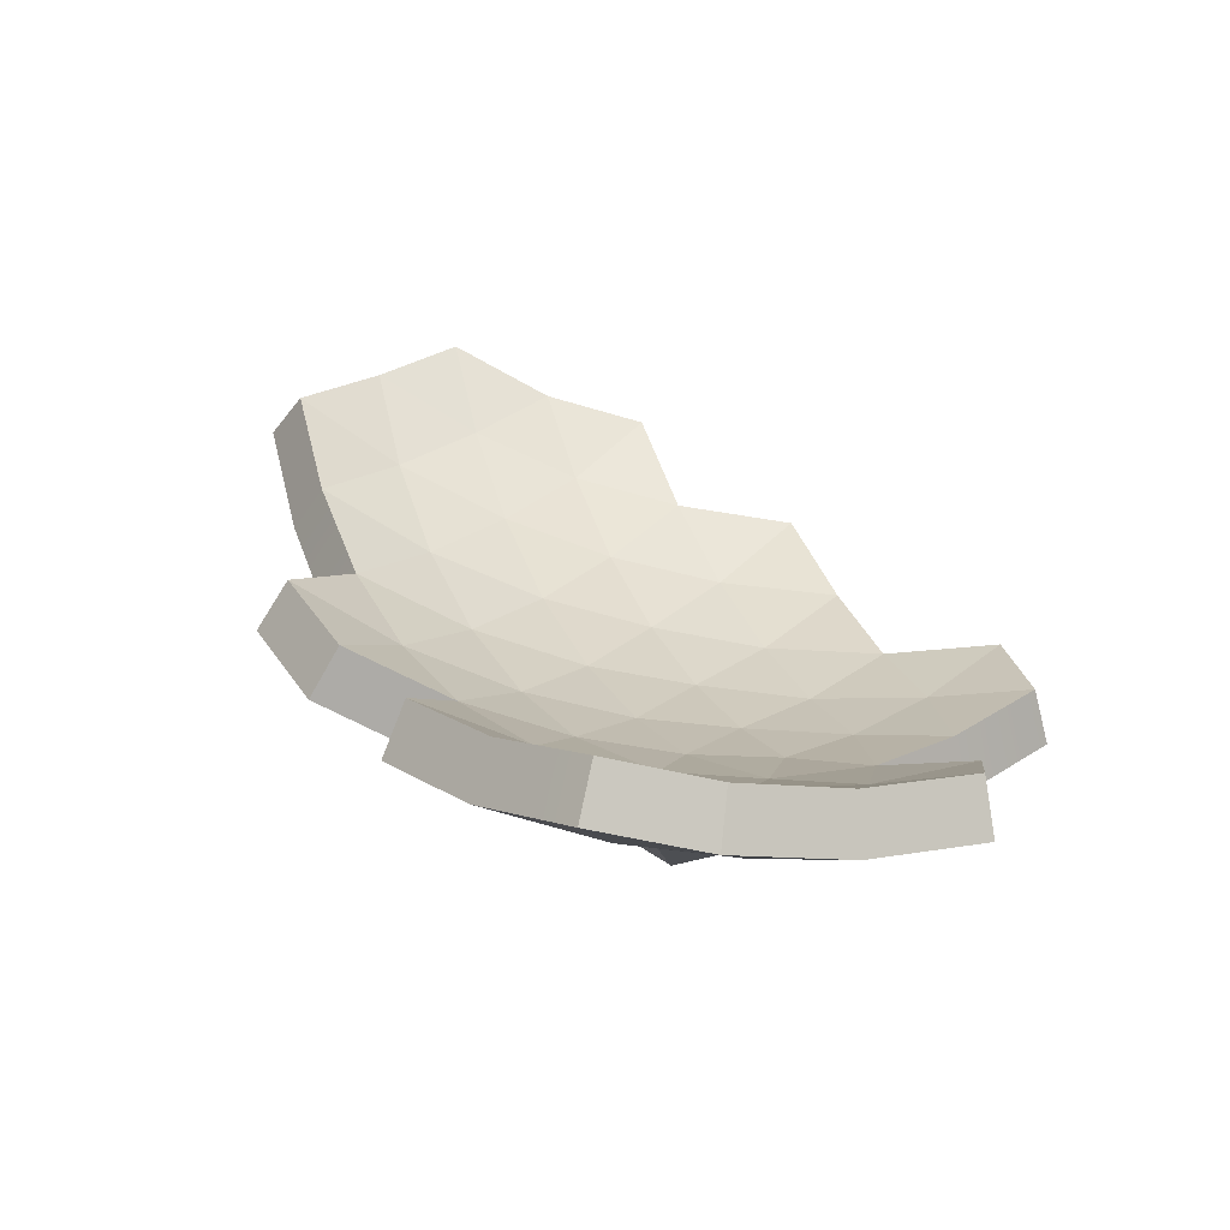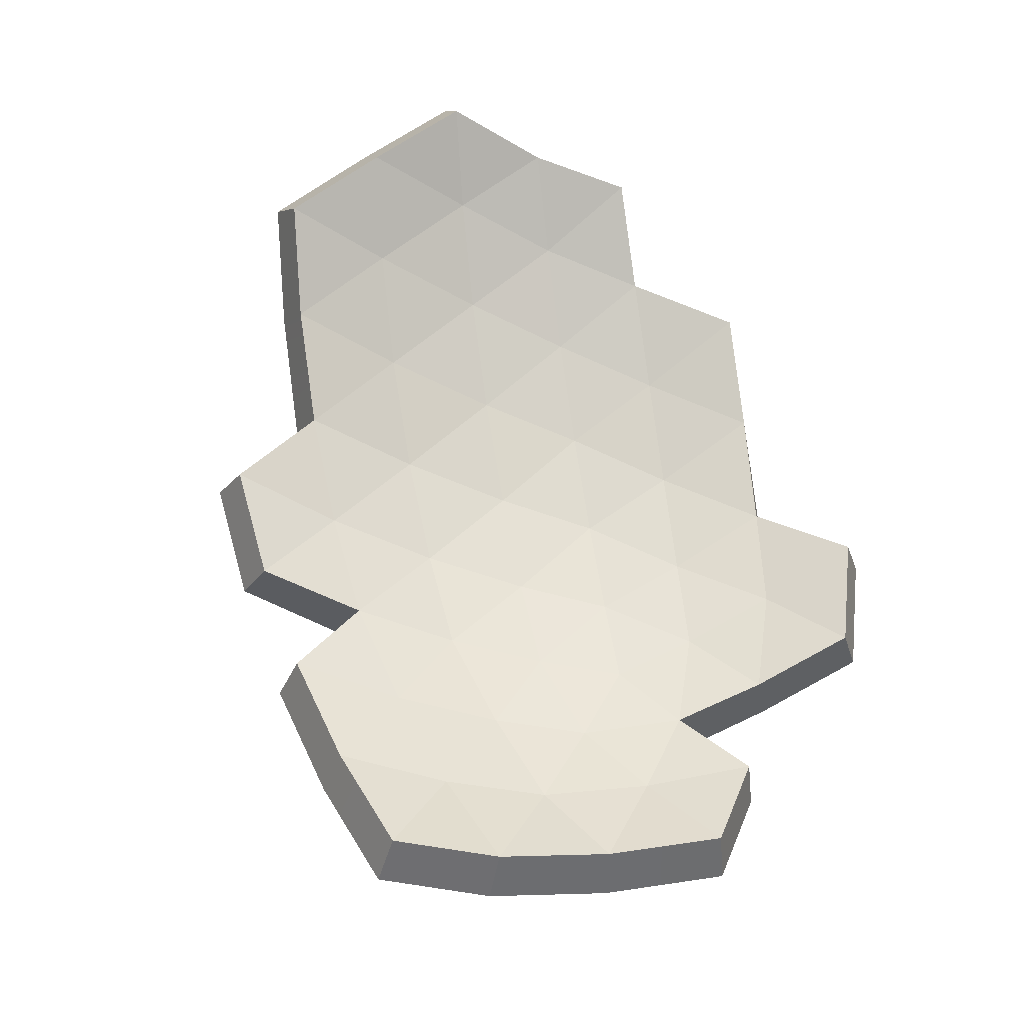
<metadata>
{"format":"obj","ext":"obj","renderer":"f3d","projection":"perspective","resolution":1024,"background":"white","views":[{"elev":12.4,"azim":-149.4,"up":"+Z"},{"elev":52.3,"azim":-135.1,"up":"+Z"}]}
</metadata>
<code>
v -0 0 -1.076
v -0.03971 -0.1222 -1.068
v 0.104 -0.07554 -1.068
v -0 0 -1.076
v -0.1274 0.00077 -1.068
v -0.03971 -0.1222 -1.068
v -0 0 -1.076
v -0.03971 0.1222 -1.068
v -0.1274 0.00077 -1.068
v -0 0 -1.076
v 0.1101 0.07998 -1.131
v -0.03971 0.1222 -1.068
v -0.08355 -0.2572 -1.041
v -0.128 -0.3938 -0.9929
v 0.02817 -0.354 -1.016
v -0.03971 -0.1222 -1.068
v -0.08355 -0.2572 -1.041
v 0.06841 -0.2105 -1.053
v -0.08355 -0.2572 -1.041
v 0.02817 -0.354 -1.016
v 0.06841 -0.2105 -1.053
v 0.06841 -0.2105 -1.053
v 0.02817 -0.354 -1.016
v 0.1984 -0.3226 -1.074
v 0.02817 -0.354 -1.016
v 0.1519 -0.4545 -0.9633
v 0.1984 -0.3226 -1.074
v 0.1984 -0.3226 -1.074
v 0.1519 -0.4545 -0.9633
v 0.3108 -0.3986 -0.9499
v 0.1519 -0.4545 -0.9633
v 0.274 -0.5471 -0.8848
v 0.3108 -0.3986 -0.9499
v 0.3108 -0.3986 -0.9499
v 0.274 -0.5471 -0.8848
v 0.43 -0.4821 -0.8604
v -0.03971 -0.1222 -1.068
v 0.06841 -0.2105 -1.053
v 0.104 -0.07554 -1.068
v 0.104 -0.07554 -1.068
v 0.06841 -0.2105 -1.053
v 0.2187 -0.1589 -1.041
v 0.06841 -0.2105 -1.053
v 0.1984 -0.3226 -1.074
v 0.2187 -0.1589 -1.041
v 0.2187 -0.1589 -1.041
v 0.1984 -0.3226 -1.074
v 0.3393 -0.2465 -0.9909
v 0.1984 -0.3226 -1.074
v 0.3108 -0.3986 -0.9499
v 0.3393 -0.2465 -0.9909
v 0.3393 -0.2465 -0.9909
v 0.3108 -0.3986 -0.9499
v 0.4576 -0.3325 -0.9153
v 0.3108 -0.3986 -0.9499
v 0.43 -0.4821 -0.8604
v 0.4576 -0.3325 -0.9153
v 0.4576 -0.3325 -0.9153
v 0.43 -0.4821 -0.8604
v 0.5653 -0.4107 -0.8182
v 0.43 -0.4821 -0.8604
v 0.5358 -0.5518 -0.7522
v 0.5653 -0.4107 -0.8182
v 0.5653 -0.4107 -0.8182
v 0.5358 -0.5518 -0.7522
v 0.6551 -0.4735 -0.7101
v 0.6075 0.08694 -0.8838
v 0.5898 0.2556 -0.8626
v 0.4751 0.1724 -0.9499
v 0.5898 0.2556 -0.8626
v 0.4586 0.3269 -0.9166
v 0.4751 0.1724 -0.9499
v 0.4751 0.1724 -0.9499
v 0.4586 0.3269 -0.9166
v 0.3388 0.2453 -0.9914
v 0.8076 -0.2522 -0.6646
v 0.8274 -0.08921 -0.6817
v 0.7217 -0.1746 -0.7787
v 0.8274 -0.08921 -0.6817
v 0.7296 -0.004127 -0.7907
v 0.7217 -0.1746 -0.7787
v 0.7217 -0.1746 -0.7787
v 0.7296 -0.004127 -0.7907
v 0.6096 -0.0885 -0.8822
v 0.7296 -0.004127 -0.7907
v 0.6075 0.08694 -0.8838
v 0.6096 -0.0885 -0.8822
v 0.6096 -0.0885 -0.8822
v 0.6075 0.08694 -0.8838
v 0.4814 -7.38e-07 -0.9623
v 0.6075 0.08694 -0.8838
v 0.4751 0.1724 -0.9499
v 0.4814 -7.38e-07 -0.9623
v 0.4814 -7.38e-07 -0.9623
v 0.4751 0.1724 -0.9499
v 0.3477 0.08407 -1.015
v 0.4751 0.1724 -0.9499
v 0.3388 0.2453 -0.9914
v 0.3477 0.08407 -1.015
v 0.3477 0.08407 -1.015
v 0.3388 0.2453 -0.9914
v 0.2187 0.1589 -1.041
v 0.7712 -0.3989 -0.6352
v 0.8076 -0.2522 -0.6646
v 0.6948 -0.3363 -0.7496
v 0.8076 -0.2522 -0.6646
v 0.7217 -0.1746 -0.7787
v 0.6948 -0.3363 -0.7496
v 0.6948 -0.3363 -0.7496
v 0.7217 -0.1746 -0.7787
v 0.5938 -0.2586 -0.8593
v 0.7217 -0.1746 -0.7787
v 0.6096 -0.0885 -0.8822
v 0.5938 -0.2586 -0.8593
v 0.5938 -0.2586 -0.8593
v 0.6096 -0.0885 -0.8822
v 0.4751 -0.1724 -0.9499
v 0.6096 -0.0885 -0.8822
v 0.4814 -7.38e-07 -0.9623
v 0.4751 -0.1724 -0.9499
v 0.4751 -0.1724 -0.9499
v 0.4814 -7.38e-07 -0.9623
v 0.3681 -0.089 -1.074
v 0.4814 -7.38e-07 -0.9623
v 0.3477 0.08407 -1.015
v 0.3681 -0.089 -1.074
v 0.3681 -0.089 -1.074
v 0.3477 0.08407 -1.015
v 0.2214 -5.632e-07 -1.053
v 0.3477 0.08407 -1.015
v 0.2187 0.1589 -1.041
v 0.2214 -5.632e-07 -1.053
v 0.2214 -5.632e-07 -1.053
v 0.2187 0.1589 -1.041
v 0.1101 0.07998 -1.131
v 0.7712 -0.3989 -0.6352
v 0.6948 -0.3363 -0.7496
v 0.6551 -0.4735 -0.7101
v 0.6551 -0.4735 -0.7101
v 0.6948 -0.3363 -0.7496
v 0.5653 -0.4107 -0.8182
v 0.6948 -0.3363 -0.7496
v 0.5938 -0.2586 -0.8593
v 0.5653 -0.4107 -0.8182
v 0.5653 -0.4107 -0.8182
v 0.5938 -0.2586 -0.8593
v 0.4576 -0.3325 -0.9153
v 0.5938 -0.2586 -0.8593
v 0.4751 -0.1724 -0.9499
v 0.4576 -0.3325 -0.9153
v 0.4576 -0.3325 -0.9153
v 0.4751 -0.1724 -0.9499
v 0.3393 -0.2465 -0.9909
v 0.4751 -0.1724 -0.9499
v 0.3681 -0.089 -1.074
v 0.3393 -0.2465 -0.9909
v 0.3393 -0.2465 -0.9909
v 0.3681 -0.089 -1.074
v 0.2187 -0.1589 -1.041
v 0.3681 -0.089 -1.074
v 0.2214 -5.632e-07 -1.053
v 0.2187 -0.1589 -1.041
v 0.2187 -0.1589 -1.041
v 0.2214 -5.632e-07 -1.053
v 0.104 -0.07554 -1.068
v 0.2214 -5.632e-07 -1.053
v 0.1101 0.07998 -1.131
v 0.104 -0.07554 -1.068
v 0.104 -0.07554 -1.068
v 0.1101 0.07998 -1.131
v -0 0 -1.076
v -0.1274 0.00077 -1.068
v -0.1752 -0.1317 -1.053
v -0.03971 -0.1222 -1.068
v -0.03971 -0.1222 -1.068
v -0.1752 -0.1317 -1.053
v -0.08355 -0.2572 -1.041
v -0.1752 -0.1317 -1.053
v -0.2264 -0.2718 -1.016
v -0.08355 -0.2572 -1.041
v -0.08355 -0.2572 -1.041
v -0.2264 -0.2718 -1.016
v -0.128 -0.3938 -0.9929
v -0.08355 0.2572 -1.041
v -0.1262 0.3962 -0.9923
v -0.2285 0.2699 -1.016
v -0.03971 0.1222 -1.068
v -0.08355 0.2572 -1.041
v -0.1791 0.1301 -1.053
v -0.08355 0.2572 -1.041
v -0.2285 0.2699 -1.016
v -0.1791 0.1301 -1.053
v -0.1791 0.1301 -1.053
v -0.2285 0.2699 -1.016
v -0.3252 0.136 -1.016
v -0.03971 0.1222 -1.068
v -0.1791 0.1301 -1.053
v -0.1274 0.00077 -1.068
v -0.1274 0.00077 -1.068
v -0.1791 0.1301 -1.053
v -0.2674 0.004873 -1.042
v -0.1791 0.1301 -1.053
v -0.3252 0.136 -1.016
v -0.2674 0.004873 -1.042
v 0.2187 0.1589 -1.041
v 0.3388 0.2453 -0.9914
v 0.1874 0.3047 -1.015
v 0.1101 0.07998 -1.131
v 0.2187 0.1589 -1.041
v 0.06841 0.2105 -1.053
v 0.3388 0.2453 -0.9914
v 0.3065 0.3953 -0.9524
v 0.1874 0.3047 -1.015
v 0.1874 0.3047 -1.015
v 0.3065 0.3953 -0.9524
v 0.1475 0.4538 -0.9643
v 0.2187 0.1589 -1.041
v 0.1874 0.3047 -1.015
v 0.06841 0.2105 -1.053
v 0.06841 0.2105 -1.053
v 0.1874 0.3047 -1.015
v 0.02748 0.3566 -1.015
v 0.1874 0.3047 -1.015
v 0.1475 0.4538 -0.9643
v 0.02748 0.3566 -1.015
v 0.02748 0.3566 -1.015
v 0.1475 0.4538 -0.9643
v -0.01558 0.4999 -0.9524
v 0.1101 0.07998 -1.131
v 0.06841 0.2105 -1.053
v -0.03971 0.1222 -1.068
v -0.03971 0.1222 -1.068
v 0.06841 0.2105 -1.053
v -0.08355 0.2572 -1.041
v 0.06841 0.2105 -1.053
v 0.02748 0.3566 -1.015
v -0.08355 0.2572 -1.041
v -0.08355 0.2572 -1.041
v 0.02748 0.3566 -1.015
v -0.1262 0.3962 -0.9923
v 0.02748 0.3566 -1.015
v -0.01558 0.4999 -0.9524
v -0.1262 0.3962 -0.9923
v -0.03685 -0.1134 -0.9929
v -0 0 -1
v 0.09647 -0.07009 -0.9929
v -0.1192 0 -0.9929
v -0 0 -1
v -0.03685 -0.1134 -0.9929
v -0.03685 0.1134 -0.9929
v -0 0 -1
v -0.1192 0 -0.9929
v 0.09647 0.07009 -0.9929
v -0 0 -1
v -0.03685 0.1134 -0.9929
v -0.1204 -0.3706 -0.921
v -0.07761 -0.2389 -0.9679
v 0.02541 -0.3312 -0.9432
v -0.07761 -0.2389 -0.9679
v -0.03685 -0.1134 -0.9929
v 0.06348 -0.1954 -0.9787
v 0.02541 -0.3312 -0.9432
v -0.07761 -0.2389 -0.9679
v 0.06348 -0.1954 -0.9787
v 0.02541 -0.3312 -0.9432
v 0.06348 -0.1954 -0.9787
v 0.1741 -0.2829 -0.9432
v 0.1382 -0.4253 -0.8944
v 0.02541 -0.3312 -0.9432
v 0.1741 -0.2829 -0.9432
v 0.1382 -0.4253 -0.8944
v 0.1741 -0.2829 -0.9432
v 0.2889 -0.3703 -0.8829
v 0.2534 -0.5134 -0.8199
v 0.1382 -0.4253 -0.8944
v 0.2889 -0.3703 -0.8829
v 0.2534 -0.5134 -0.8199
v 0.2889 -0.3703 -0.8829
v 0.3993 -0.4504 -0.7986
v 0.06348 -0.1954 -0.9787
v -0.03685 -0.1134 -0.9929
v 0.09647 -0.07009 -0.9929
v 0.06348 -0.1954 -0.9787
v 0.09647 -0.07009 -0.9929
v 0.2032 -0.1476 -0.9679
v 0.1741 -0.2829 -0.9432
v 0.06348 -0.1954 -0.9787
v 0.2032 -0.1476 -0.9679
v 0.1741 -0.2829 -0.9432
v 0.2032 -0.1476 -0.9679
v 0.3153 -0.229 -0.921
v 0.2889 -0.3703 -0.8829
v 0.1741 -0.2829 -0.9432
v 0.3153 -0.229 -0.921
v 0.2889 -0.3703 -0.8829
v 0.3153 -0.229 -0.921
v 0.4253 -0.309 -0.8507
v 0.3993 -0.4504 -0.7986
v 0.2889 -0.3703 -0.8829
v 0.4253 -0.309 -0.8507
v 0.3993 -0.4504 -0.7986
v 0.4253 -0.309 -0.8507
v 0.5254 -0.3817 -0.7604
v 0.497 -0.5175 -0.6966
v 0.3993 -0.4504 -0.7986
v 0.5254 -0.3817 -0.7604
v 0.497 -0.5175 -0.6966
v 0.5254 -0.3817 -0.7604
v 0.6095 -0.4429 -0.6575
v 0.5518 0.2405 -0.7986
v 0.5665 0.08232 -0.8199
v 0.4414 0.1604 -0.8829
v 0.4253 0.309 -0.8507
v 0.5518 0.2405 -0.7986
v 0.4414 0.1604 -0.8829
v 0.4253 0.309 -0.8507
v 0.4414 0.1604 -0.8829
v 0.3153 0.229 -0.921
v 0.7725 -0.08018 -0.6299
v 0.7534 -0.2346 -0.6143
v 0.6708 -0.1625 -0.7236
v 0.6798 -4.82e-07 -0.7334
v 0.7725 -0.08018 -0.6299
v 0.6708 -0.1625 -0.7236
v 0.6798 -4.82e-07 -0.7334
v 0.6708 -0.1625 -0.7236
v 0.5665 -0.08232 -0.8199
v 0.5665 0.08232 -0.8199
v 0.6798 -4.82e-07 -0.7334
v 0.5665 -0.08232 -0.8199
v 0.5665 0.08232 -0.8199
v 0.5665 -0.08232 -0.8199
v 0.4472 -7.38e-07 -0.8944
v 0.4414 0.1604 -0.8829
v 0.5665 0.08232 -0.8199
v 0.4472 -7.38e-07 -0.8944
v 0.4414 0.1604 -0.8829
v 0.4472 -7.38e-07 -0.8944
v 0.3229 0.07819 -0.9432
v 0.3153 0.229 -0.921
v 0.4414 0.1604 -0.8829
v 0.3229 0.07819 -0.9432
v 0.3153 0.229 -0.921
v 0.3229 0.07819 -0.9432
v 0.2032 0.1476 -0.9679
v 0.7534 -0.2346 -0.6143
v 0.719 -0.3731 -0.5863
v 0.6457 -0.3128 -0.6966
v 0.6708 -0.1625 -0.7236
v 0.7534 -0.2346 -0.6143
v 0.6457 -0.3128 -0.6966
v 0.6708 -0.1625 -0.7236
v 0.6457 -0.3128 -0.6966
v 0.5518 -0.2405 -0.7985
v 0.5665 -0.08232 -0.8199
v 0.6708 -0.1625 -0.7236
v 0.5518 -0.2405 -0.7985
v 0.5665 -0.08232 -0.8199
v 0.5518 -0.2405 -0.7985
v 0.4414 -0.1604 -0.8829
v 0.4472 -7.38e-07 -0.8944
v 0.5665 -0.08232 -0.8199
v 0.4414 -0.1604 -0.8829
v 0.4472 -7.38e-07 -0.8944
v 0.4414 -0.1604 -0.8829
v 0.3229 -0.07819 -0.9432
v 0.3229 0.07819 -0.9432
v 0.4472 -7.38e-07 -0.8944
v 0.3229 -0.07819 -0.9432
v 0.3229 0.07819 -0.9432
v 0.3229 -0.07819 -0.9432
v 0.2054 -5.632e-07 -0.9787
v 0.2032 0.1476 -0.9679
v 0.3229 0.07819 -0.9432
v 0.2054 -5.632e-07 -0.9787
v 0.2032 0.1476 -0.9679
v 0.2054 -5.632e-07 -0.9787
v 0.09647 0.07009 -0.9929
v 0.6457 -0.3128 -0.6966
v 0.719 -0.3731 -0.5863
v 0.6095 -0.4429 -0.6575
v 0.6457 -0.3128 -0.6966
v 0.6095 -0.4429 -0.6575
v 0.5254 -0.3817 -0.7604
v 0.5518 -0.2405 -0.7985
v 0.6457 -0.3128 -0.6966
v 0.5254 -0.3817 -0.7604
v 0.5518 -0.2405 -0.7985
v 0.5254 -0.3817 -0.7604
v 0.4253 -0.309 -0.8507
v 0.4414 -0.1604 -0.8829
v 0.5518 -0.2405 -0.7985
v 0.4253 -0.309 -0.8507
v 0.4414 -0.1604 -0.8829
v 0.4253 -0.309 -0.8507
v 0.3153 -0.229 -0.921
v 0.3229 -0.07819 -0.9432
v 0.4414 -0.1604 -0.8829
v 0.3153 -0.229 -0.921
v 0.3229 -0.07819 -0.9432
v 0.3153 -0.229 -0.921
v 0.2032 -0.1476 -0.9679
v 0.2054 -5.632e-07 -0.9787
v 0.3229 -0.07819 -0.9432
v 0.2032 -0.1476 -0.9679
v 0.2054 -5.632e-07 -0.9787
v 0.2032 -0.1476 -0.9679
v 0.09647 -0.07009 -0.9929
v 0.09647 0.07009 -0.9929
v 0.2054 -5.632e-07 -0.9787
v 0.09647 -0.07009 -0.9929
v 0.09647 0.07009 -0.9929
v 0.09647 -0.07009 -0.9929
v -0 0 -1
v -0.1662 -0.1208 -0.9787
v -0.1192 0 -0.9929
v -0.03685 -0.1134 -0.9929
v -0.1662 -0.1208 -0.9787
v -0.03685 -0.1134 -0.9929
v -0.07761 -0.2389 -0.9679
v -0.2152 -0.253 -0.9432
v -0.1662 -0.1208 -0.9787
v -0.07761 -0.2389 -0.9679
v -0.2152 -0.253 -0.9432
v -0.07761 -0.2389 -0.9679
v -0.1204 -0.3706 -0.921
v -0.1204 0.3706 -0.921
v -0.07761 0.2389 -0.9679
v -0.2152 0.253 -0.9432
v -0.07761 0.2389 -0.9679
v -0.03685 0.1134 -0.9929
v -0.1662 0.1207 -0.9787
v -0.2152 0.253 -0.9432
v -0.07761 0.2389 -0.9679
v -0.1662 0.1207 -0.9787
v -0.2152 0.253 -0.9432
v -0.1662 0.1207 -0.9787
v -0.3072 0.1265 -0.9432
v -0.1662 0.1207 -0.9787
v -0.03685 0.1134 -0.9929
v -0.1192 0 -0.9929
v -0.1662 0.1207 -0.9787
v -0.1192 0 -0.9929
v -0.2511 0 -0.9679
v -0.3072 0.1265 -0.9432
v -0.1662 0.1207 -0.9787
v -0.2511 0 -0.9679
v 0.3153 0.229 -0.921
v 0.2032 0.1476 -0.9679
v 0.1741 0.2829 -0.9432
v 0.2032 0.1476 -0.9679
v 0.09647 0.07009 -0.9929
v 0.06348 0.1954 -0.9787
v 0.2889 0.3703 -0.8829
v 0.3153 0.229 -0.921
v 0.1741 0.2829 -0.9432
v 0.2889 0.3703 -0.8829
v 0.1741 0.2829 -0.9432
v 0.1382 0.4253 -0.8944
v 0.1741 0.2829 -0.9432
v 0.2032 0.1476 -0.9679
v 0.06348 0.1954 -0.9787
v 0.1741 0.2829 -0.9432
v 0.06348 0.1954 -0.9787
v 0.02541 0.3312 -0.9432
v 0.1382 0.4253 -0.8944
v 0.1741 0.2829 -0.9432
v 0.02541 0.3312 -0.9432
v 0.1382 0.4253 -0.8944
v 0.02541 0.3312 -0.9432
v -0.0161 0.4694 -0.8829
v 0.06348 0.1954 -0.9787
v 0.09647 0.07009 -0.9929
v -0.03685 0.1134 -0.9929
v 0.06348 0.1954 -0.9787
v -0.03685 0.1134 -0.9929
v -0.07761 0.2389 -0.9679
v 0.02541 0.3312 -0.9432
v 0.06348 0.1954 -0.9787
v -0.07761 0.2389 -0.9679
v 0.02541 0.3312 -0.9432
v -0.07761 0.2389 -0.9679
v -0.1204 0.3706 -0.921
v -0.0161 0.4694 -0.8829
v 0.02541 0.3312 -0.9432
v -0.1204 0.3706 -0.921
v 0.4586 0.3269 -0.9166
v 0.3153 0.229 -0.921
v 0.3388 0.2453 -0.9914
v 0.4253 0.309 -0.8507
v -0.2674 0.004873 -1.042
v -0.1192 0 -0.9929
v -0.1274 0.00077 -1.068
v -0.2511 0 -0.9679
v 0.02817 -0.354 -1.016
v 0.1382 -0.4253 -0.8944
v 0.1519 -0.4545 -0.9633
v 0.02541 -0.3312 -0.9432
v 0.2534 -0.5134 -0.8199
v 0.274 -0.5471 -0.8848
v 0.43 -0.4821 -0.8604
v 0.497 -0.5175 -0.6966
v 0.5358 -0.5518 -0.7522
v 0.3993 -0.4504 -0.7986
v -0.128 -0.3938 -0.9929
v 0.02541 -0.3312 -0.9432
v 0.02817 -0.354 -1.016
v -0.1204 -0.3706 -0.921
v 0.274 -0.5471 -0.8848
v 0.3993 -0.4504 -0.7986
v 0.43 -0.4821 -0.8604
v 0.2534 -0.5134 -0.8199
v 0.5358 -0.5518 -0.7522
v 0.6095 -0.4429 -0.6575
v 0.6551 -0.4735 -0.7101
v 0.497 -0.5175 -0.6966
v 0.5898 0.2556 -0.8626
v 0.4253 0.309 -0.8507
v 0.4586 0.3269 -0.9166
v 0.5518 0.2405 -0.7986
v 0.8274 -0.08921 -0.6817
v 0.6798 -4.82e-07 -0.7334
v 0.7296 -0.004127 -0.7907
v 0.7725 -0.08018 -0.6299
v 0.5665 0.08232 -0.8199
v 0.6075 0.08694 -0.8838
v 0.6075 0.08694 -0.8838
v 0.5518 0.2405 -0.7986
v 0.5898 0.2556 -0.8626
v 0.5665 0.08232 -0.8199
v 0.8076 -0.2522 -0.6646
v 0.7725 -0.08018 -0.6299
v 0.8274 -0.08921 -0.6817
v 0.7534 -0.2346 -0.6143
v 0.7712 -0.3989 -0.6352
v 0.719 -0.3731 -0.5863
v 0.6551 -0.4735 -0.7101
v 0.719 -0.3731 -0.5863
v 0.7712 -0.3989 -0.6352
v 0.6095 -0.4429 -0.6575
v -0.1274 0.00077 -1.068
v -0.1662 -0.1208 -0.9787
v -0.1752 -0.1317 -1.053
v -0.1192 0 -0.9929
v -0.2152 -0.253 -0.9432
v -0.2264 -0.2718 -1.016
v -0.2264 -0.2718 -1.016
v -0.1204 -0.3706 -0.921
v -0.128 -0.3938 -0.9929
v -0.2152 -0.253 -0.9432
v -0.1262 0.3962 -0.9923
v -0.2152 0.253 -0.9432
v -0.2285 0.2699 -1.016
v -0.1204 0.3706 -0.921
v -0.3072 0.1265 -0.9432
v -0.3252 0.136 -1.016
v -0.3252 0.136 -1.016
v -0.2511 0 -0.9679
v -0.2674 0.004873 -1.042
v -0.3072 0.1265 -0.9432
v 0.3388 0.2453 -0.9914
v 0.2889 0.3703 -0.8829
v 0.3065 0.3953 -0.9524
v 0.3153 0.229 -0.921
v 0.3065 0.3953 -0.9524
v 0.1382 0.4253 -0.8944
v 0.1475 0.4538 -0.9643
v 0.2889 0.3703 -0.8829
v -0.0161 0.4694 -0.8829
v -0.01558 0.4999 -0.9524
v -0.01558 0.4999 -0.9524
v -0.1204 0.3706 -0.921
v -0.1262 0.3962 -0.9923
v -0.0161 0.4694 -0.8829
g Icosphere.002
f 3 2 1
f 6 5 4
f 9 8 7
f 12 11 10
f 15 14 13
f 18 17 16
f 21 20 19
f 24 23 22
f 27 26 25
f 30 29 28
f 33 32 31
f 36 35 34
f 39 38 37
f 42 41 40
f 45 44 43
f 48 47 46
f 51 50 49
f 54 53 52
f 57 56 55
f 60 59 58
f 63 62 61
f 66 65 64
f 69 68 67
f 72 71 70
f 75 74 73
f 78 77 76
f 81 80 79
f 84 83 82
f 87 86 85
f 90 89 88
f 93 92 91
f 96 95 94
f 99 98 97
f 102 101 100
f 105 104 103
f 108 107 106
f 111 110 109
f 114 113 112
f 117 116 115
f 120 119 118
f 123 122 121
f 126 125 124
f 129 128 127
f 132 131 130
f 135 134 133
f 138 137 136
f 141 140 139
f 144 143 142
f 147 146 145
f 150 149 148
f 153 152 151
f 156 155 154
f 159 158 157
f 162 161 160
f 165 164 163
f 168 167 166
f 171 170 169
f 174 173 172
f 177 176 175
f 180 179 178
f 183 182 181
f 186 185 184
f 189 188 187
f 192 191 190
f 195 194 193
f 198 197 196
f 201 200 199
f 204 203 202
f 207 206 205
f 210 209 208
f 213 212 211
f 216 215 214
f 219 218 217
f 222 221 220
f 225 224 223
f 228 227 226
f 231 230 229
f 234 233 232
f 237 236 235
f 240 239 238
f 243 242 241
f 246 245 244
f 249 248 247
f 252 251 250
f 255 254 253
f 258 257 256
f 261 260 259
f 264 263 262
f 267 266 265
f 270 269 268
f 273 272 271
f 276 275 274
f 279 278 277
f 282 281 280
f 285 284 283
f 288 287 286
f 291 290 289
f 294 293 292
f 297 296 295
f 300 299 298
f 303 302 301
f 306 305 304
f 309 308 307
f 312 311 310
f 315 314 313
f 318 317 316
f 321 320 319
f 324 323 322
f 327 326 325
f 330 329 328
f 333 332 331
f 336 335 334
f 339 338 337
f 342 341 340
f 345 344 343
f 348 347 346
f 351 350 349
f 354 353 352
f 357 356 355
f 360 359 358
f 363 362 361
f 366 365 364
f 369 368 367
f 372 371 370
f 375 374 373
f 378 377 376
f 381 380 379
f 384 383 382
f 387 386 385
f 390 389 388
f 393 392 391
f 396 395 394
f 399 398 397
f 402 401 400
f 405 404 403
f 408 407 406
f 411 410 409
f 414 413 412
f 417 416 415
f 420 419 418
f 423 422 421
f 426 425 424
f 429 428 427
f 432 431 430
f 435 434 433
f 438 437 436
f 441 440 439
f 444 443 442
f 447 446 445
f 450 449 448
f 453 452 451
f 456 455 454
f 459 458 457
f 462 461 460
f 465 464 463
f 468 467 466
f 471 470 469
f 474 473 472
f 477 476 475
f 480 479 478
f 483 482 481
f 486 485 484
f 489 488 487
f 488 490 487
f 493 492 491
f 492 494 491
f 497 496 495
f 496 498 495
f 499 496 497
f 500 499 497
f 503 502 501
f 502 504 501
f 507 506 505
f 506 508 505
f 511 510 509
f 510 512 509
f 515 514 513
f 514 516 513
f 519 518 517
f 518 520 517
f 523 522 521
f 522 524 521
f 525 522 523
f 526 525 523
f 529 528 527
f 528 530 527
f 533 532 531
f 532 534 531
f 531 534 535
f 534 536 535
f 539 538 537
f 538 540 537
f 543 542 541
f 542 544 541
f 545 542 543
f 546 545 543
f 549 548 547
f 548 550 547
f 553 552 551
f 552 554 551
f 555 552 553
f 556 555 553
f 559 558 557
f 558 560 557
f 563 562 561
f 562 564 561
f 567 566 565
f 566 568 565
f 569 566 567
f 570 569 567
f 573 572 571
f 572 574 571

</code>
